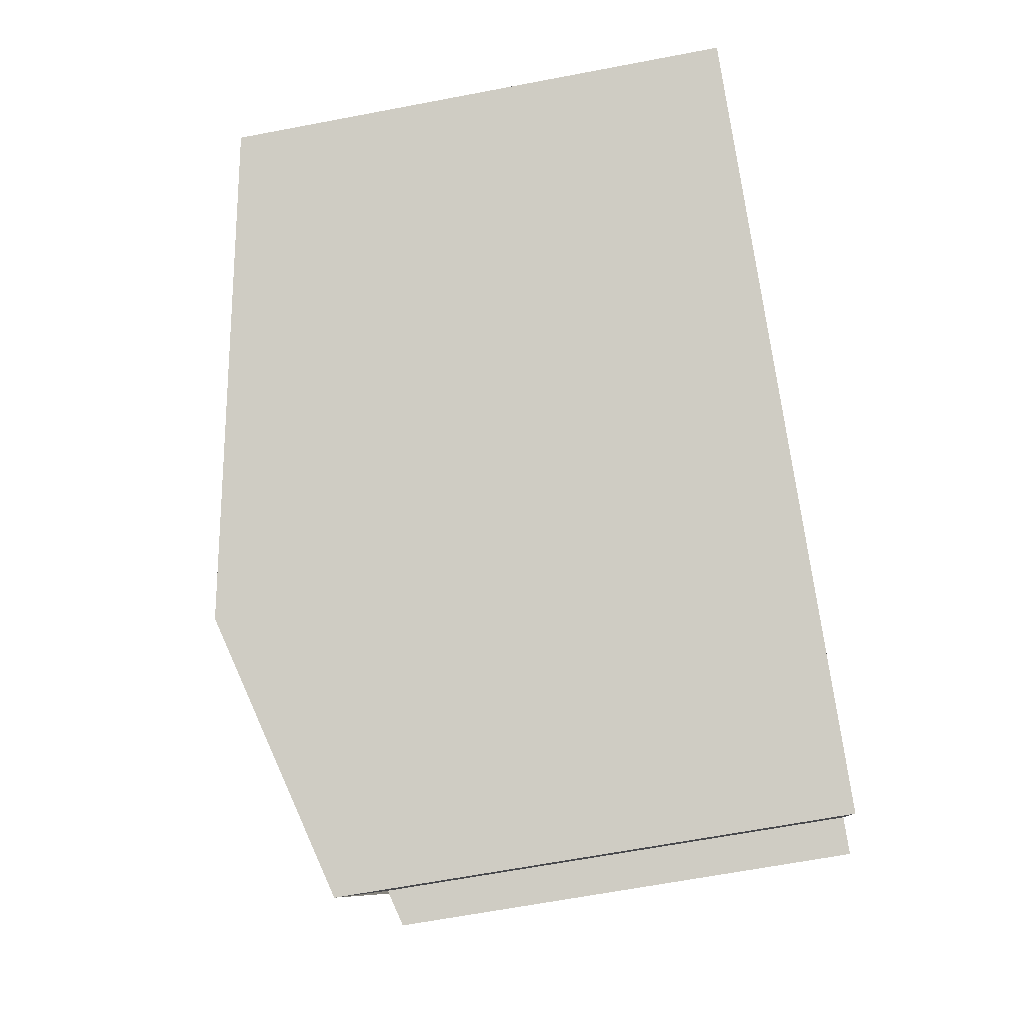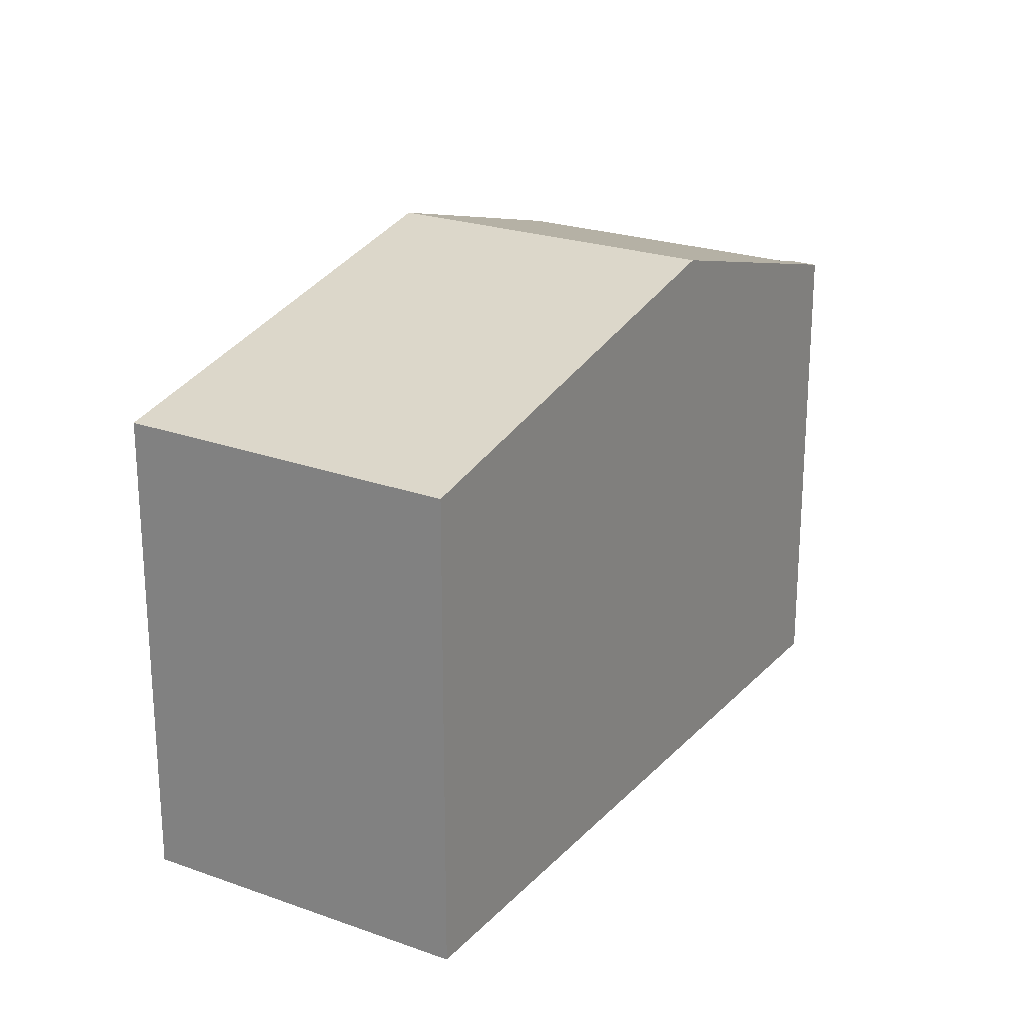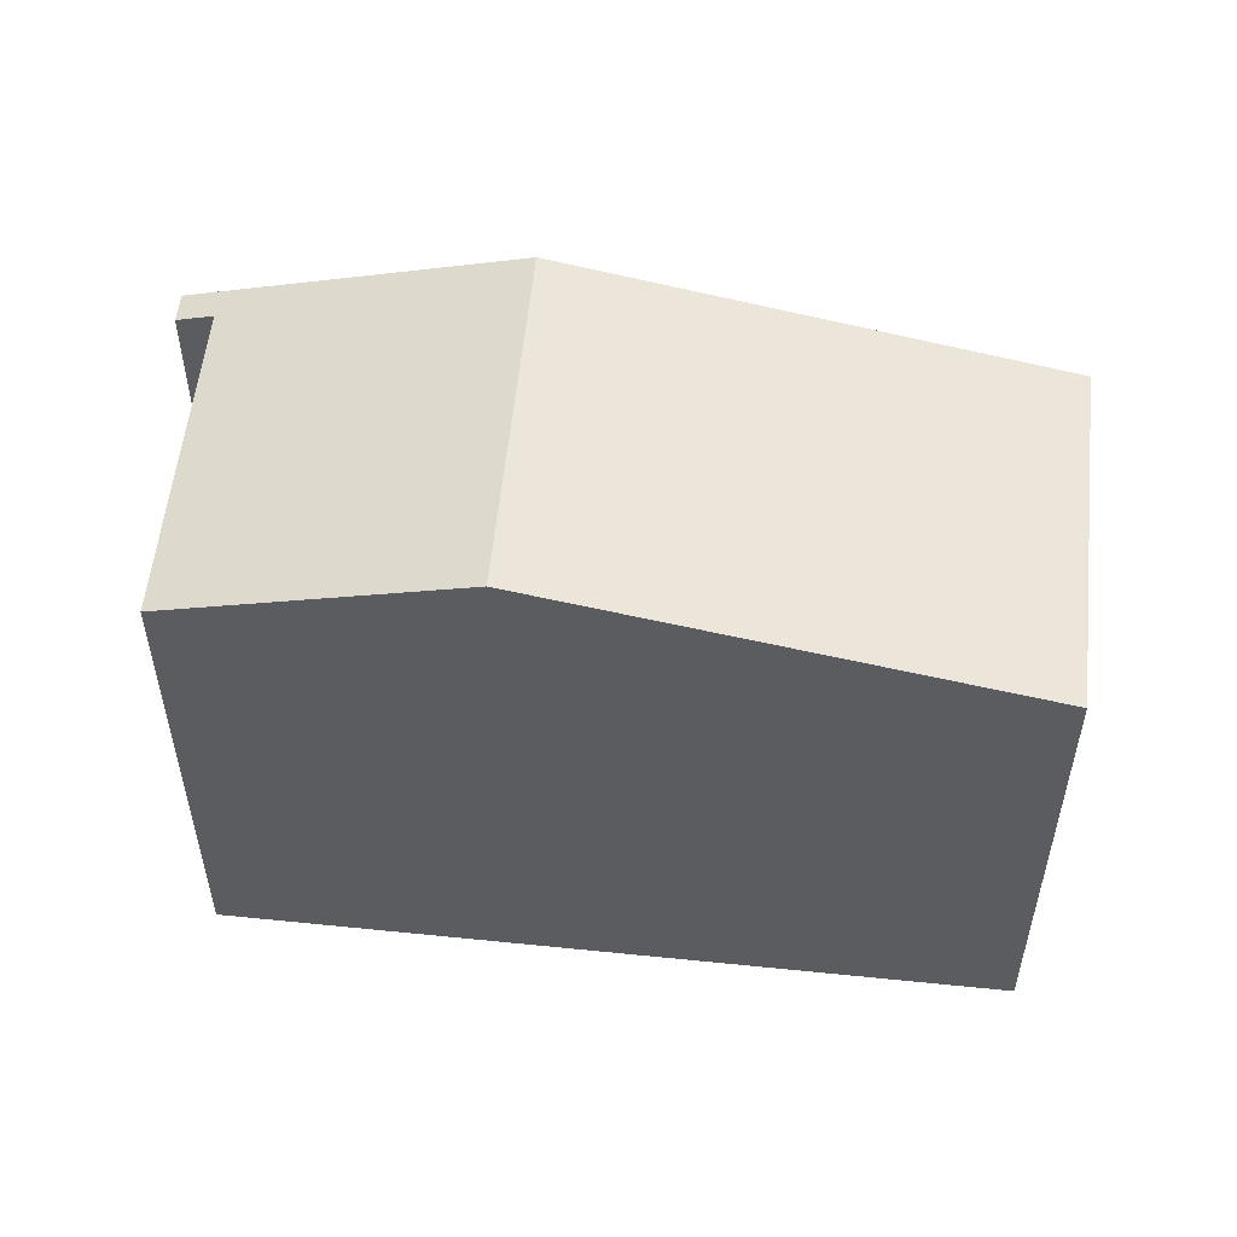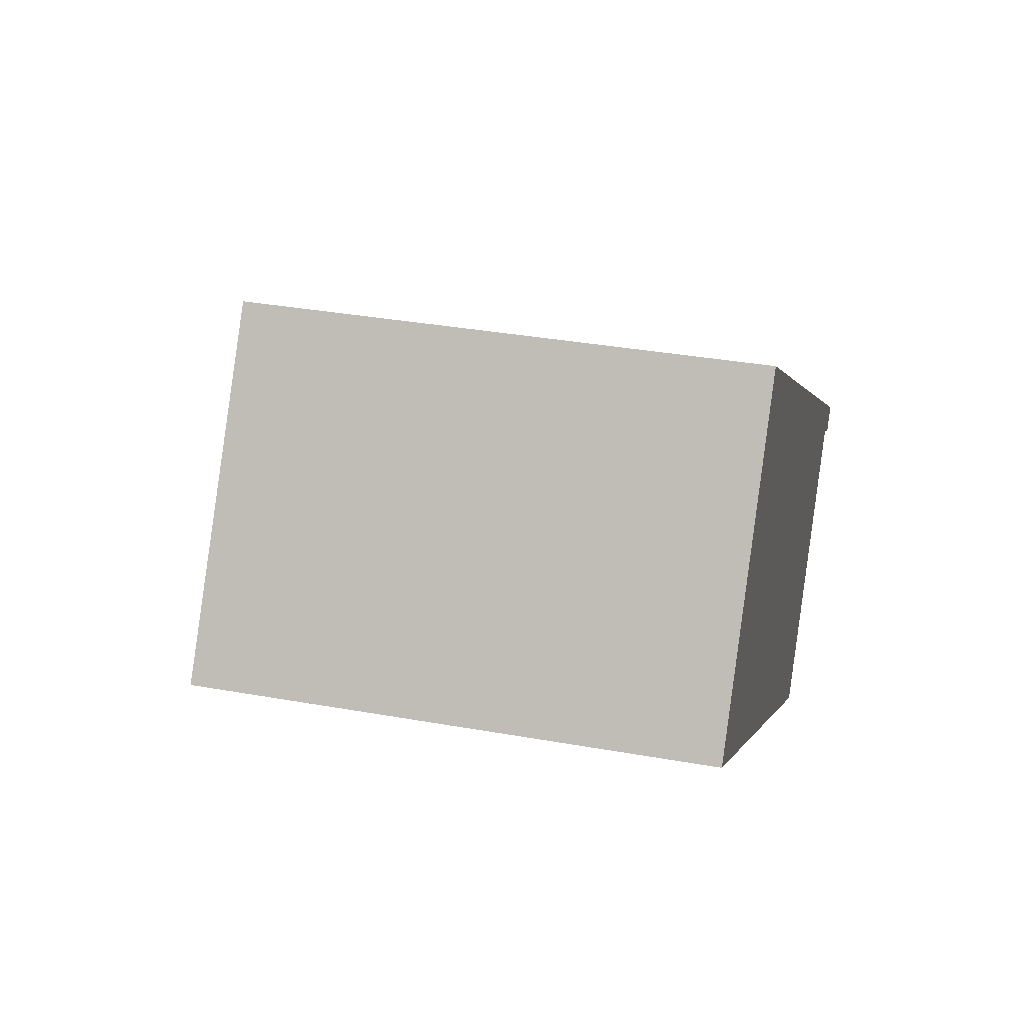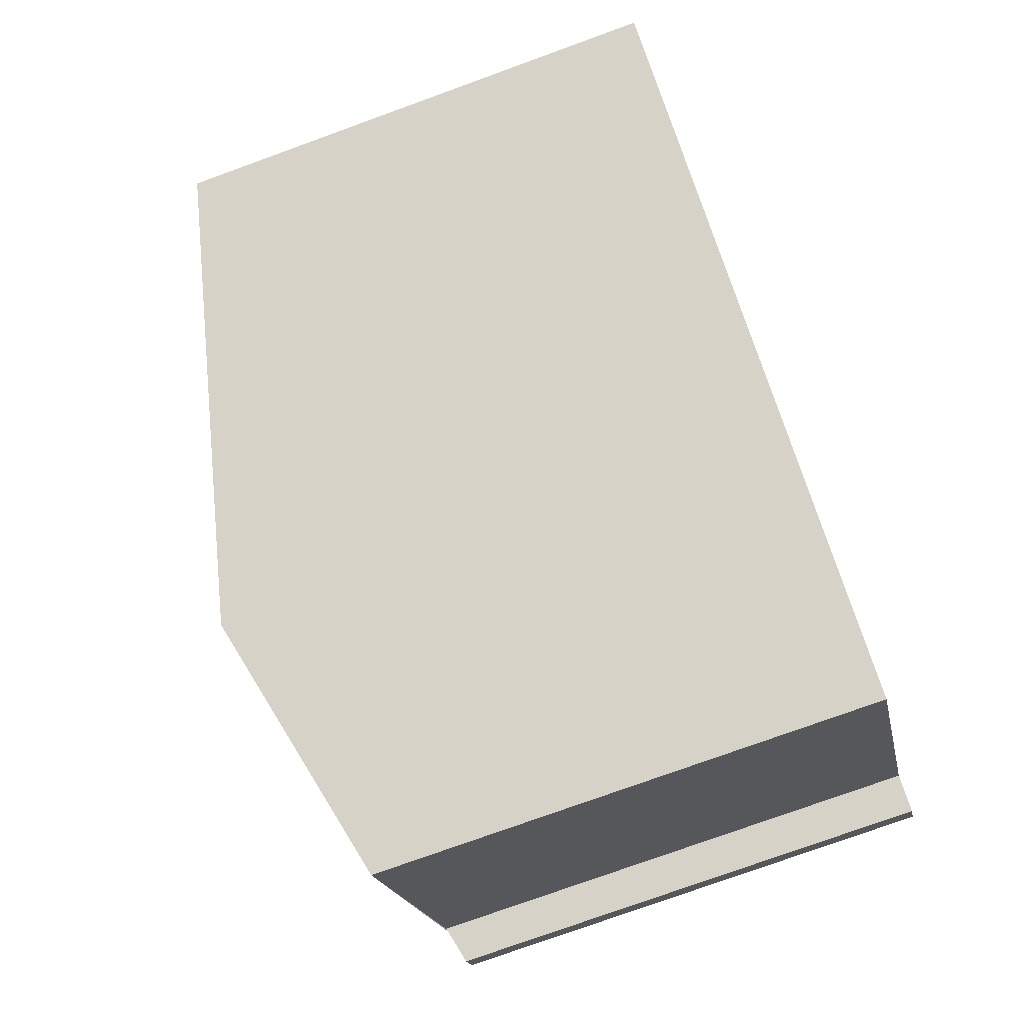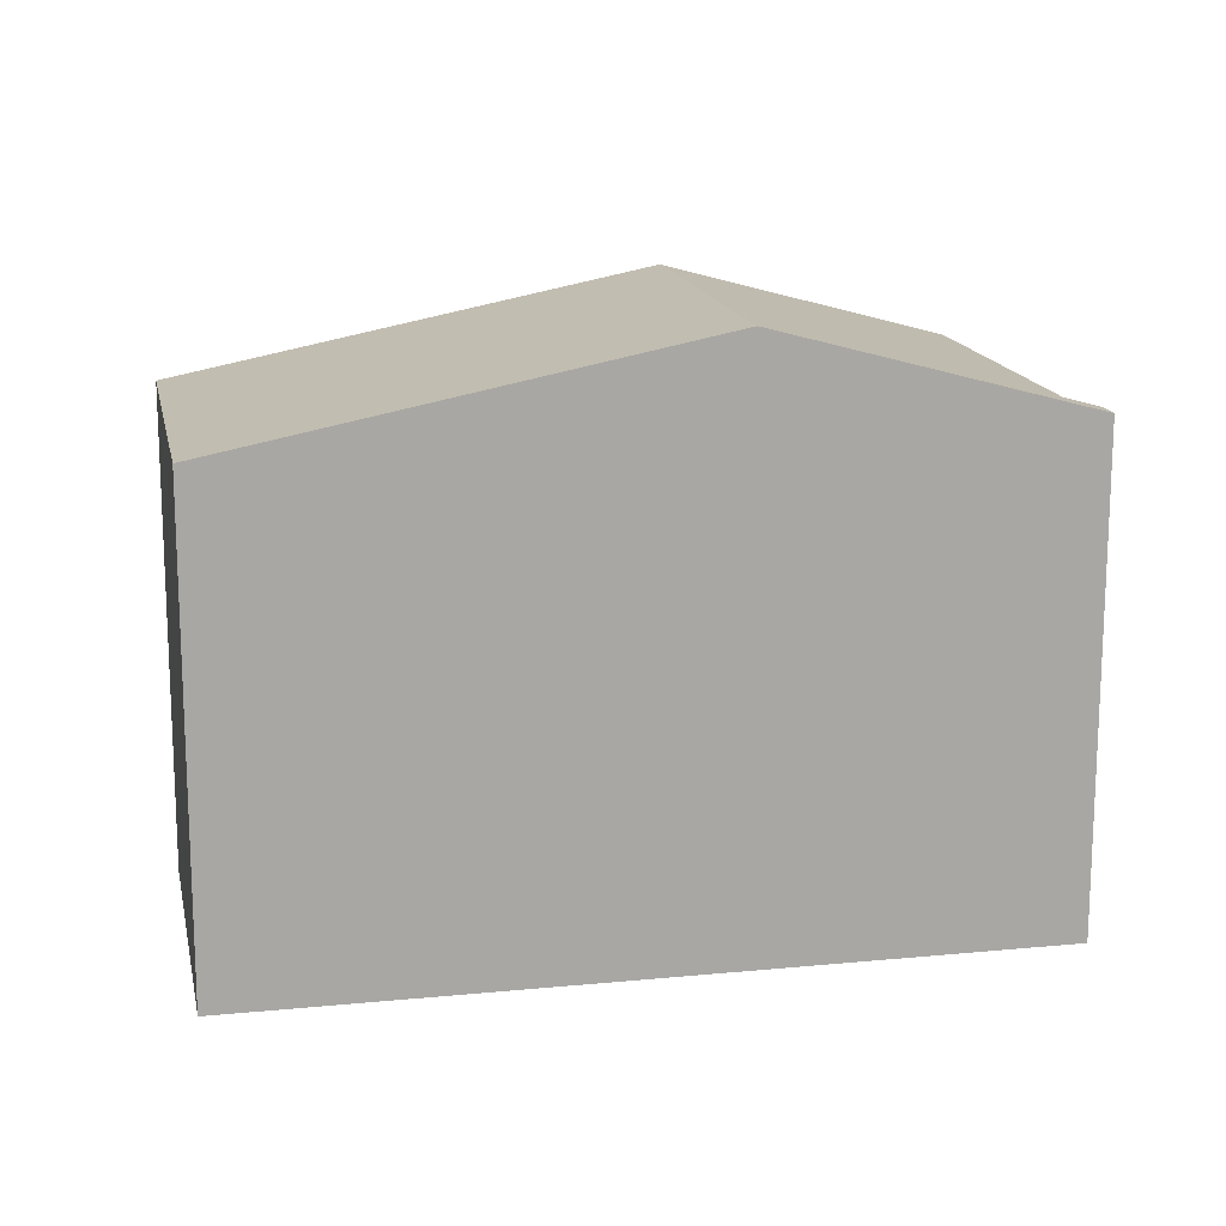
<metadata>
{"format":"obj","ext":"obj","renderer":"f3d","projection":"perspective","resolution":1024,"background":"white","views":[{"elev":-64.7,"azim":100.9,"up":"+Y"},{"elev":23.0,"azim":155.2,"up":"+Z"},{"elev":54.8,"azim":40.2,"up":"+Z"},{"elev":34.8,"azim":103.5,"up":"+Y"},{"elev":-76.9,"azim":109.9,"up":"+Y"},{"elev":15.6,"azim":-157.6,"up":"+Z"}]}
</metadata>
<code>
v 167 -402 7.478
v 170 -406.5 7.529
v 156.7 -408.9 7.612
v 160.2 -413.1 7.788
v 157.4 -409 7.779
v 156.9 -409.3 7.612
v 163.9 -410.6 8.989
v 160.8 -406.2 8.956
v 160.8 -406.2 8.956
v 167 -402 7.478
v 166.5 -402.4 7.608
v 166.5 -402.3 7.608
v 169.5 -406.8 7.659
v 160.8 -406.2 8.956
v 163.9 -410.6 8.989
v 160.8 -406.2 8.956
v 156.7 -409 7.612
v 157.2 -408.7 7.763
v 157.1 -408.6 7.763
v 157.4 -409 7.764
v 167 -402 7.478
v 167 -402 7.478
v 167 -402 -8.882e-16
v 167 -402 0
v 169.5 -406.8 7.659
v 170 -406.5 7.529
v 170 -406.5 -8.882e-16
v 169.5 -406.8 0
v 157.1 -408.6 7.763
v 156.7 -408.9 7.612
v 156.7 -408.9 0
v 157.1 -408.6 0
v 157.4 -409 7.779
v 160.2 -413.1 7.788
v 160.2 -413.1 0
v 157.4 -409 0
v 157.4 -409 7.764
v 157.4 -409 7.779
v 157.4 -409 0
v 157.4 -409 0
v 156.7 -409 7.612
v 156.9 -409.3 7.612
v 156.9 -409.3 8.882e-16
v 156.7 -409 -8.882e-16
v 166.5 -402.3 7.608
v 160.8 -406.2 8.956
v 160.8 -406.2 0
v 166.5 -402.3 8.882e-16
v 170 -406.5 7.529
v 167 -402 7.478
v 167 -402 0
v 170 -406.5 -8.882e-16
v 167 -402 7.478
v 166.5 -402.3 7.608
v 166.5 -402.3 8.882e-16
v 167 -402 -8.882e-16
v 163.9 -410.6 8.989
v 169.5 -406.8 7.659
v 169.5 -406.8 0
v 163.9 -410.6 0
v 160.2 -413.1 7.788
v 163.9 -410.6 8.989
v 163.9 -410.6 0
v 160.2 -413.1 0
v 156.7 -408.9 7.612
v 156.7 -409 7.612
v 156.7 -409 -8.882e-16
v 156.7 -408.9 0
v 160.8 -406.2 8.956
v 157.1 -408.6 7.763
v 157.1 -408.6 0
v 160.8 -406.2 0
v 156.9 -409.3 7.612
v 157.4 -409 7.764
v 157.4 -409 0
v 156.9 -409.3 8.882e-16
v 156.7 -408.9 0
v 167 -402 0
v 170 -406.5 0
v 160.2 -413.1 0
v 157.4 -409 0
v 156.9 -409.3 0
f 11 10 2 13
f 19 14 16 18
f 12 1 10 11
f 11 9 8 12
f 13 7 9 11
f 18 16 15 4 5 20
f 18 17 3 19
f 20 6 17 18
f 22 23 24 21
f 26 27 28 25
f 30 31 32 29
f 34 35 36 33
f 38 39 40 37
f 42 43 44 41
f 46 47 48 45
f 50 51 52 49
f 54 55 56 53
f 58 59 60 57
f 62 63 64 61
f 66 67 68 65
f 70 71 72 69
f 74 75 76 73
f 78 79 80 81 82 77

</code>
